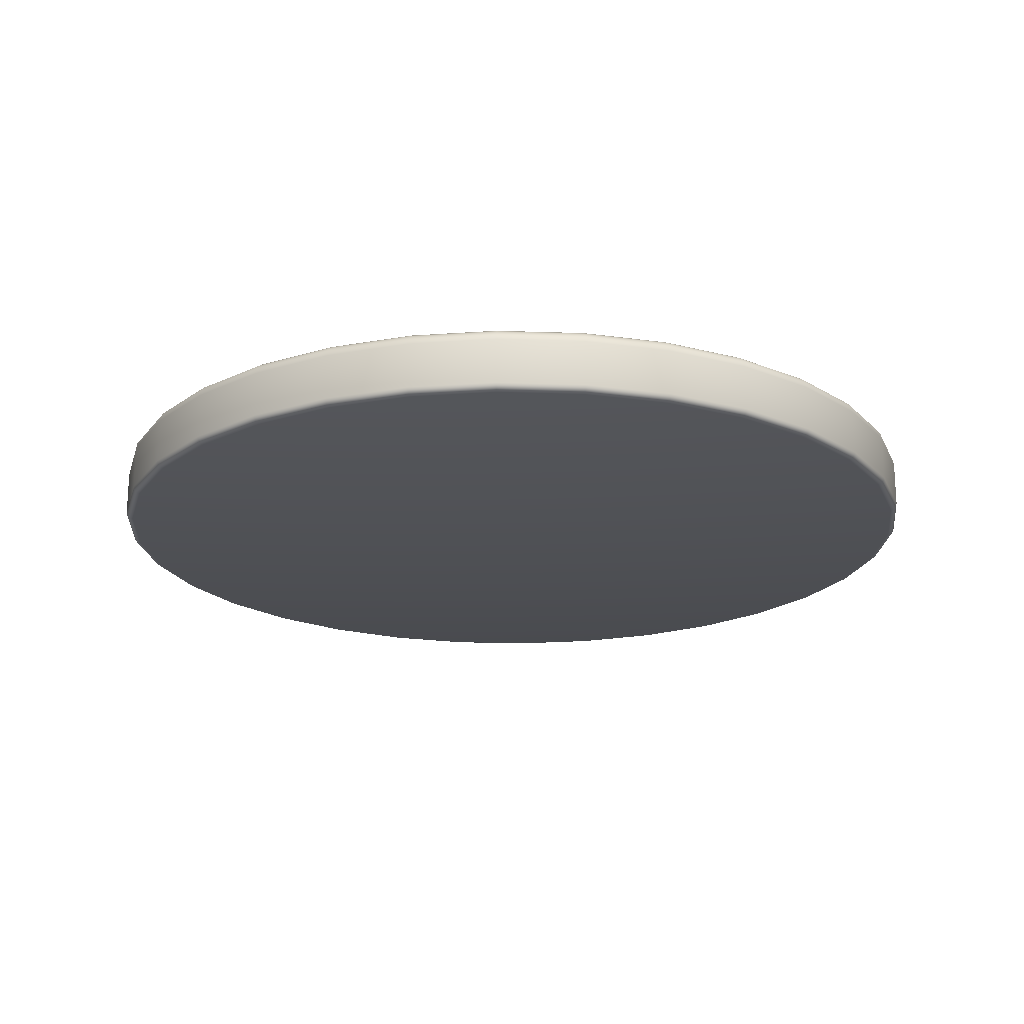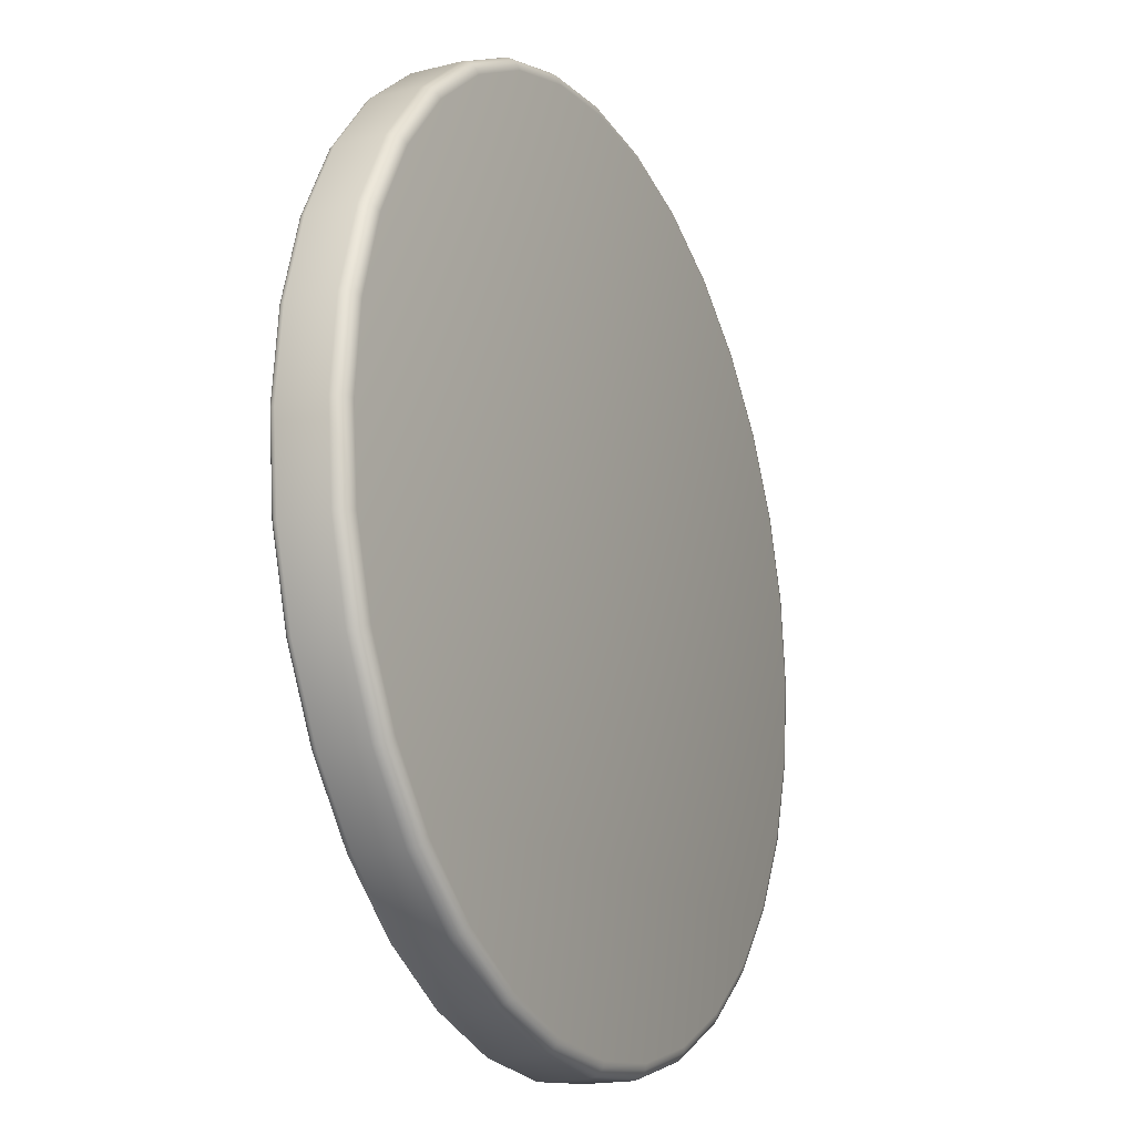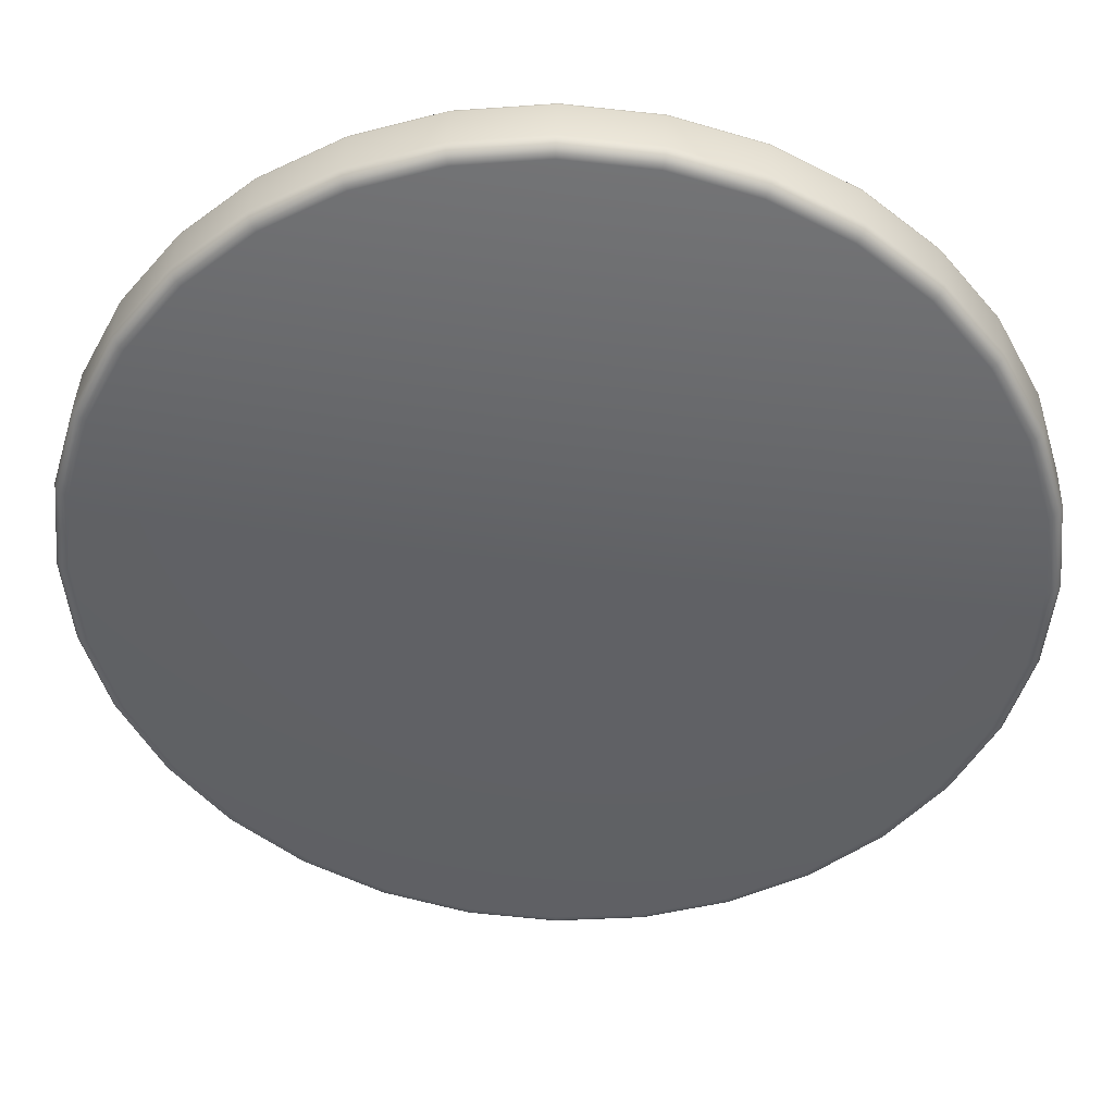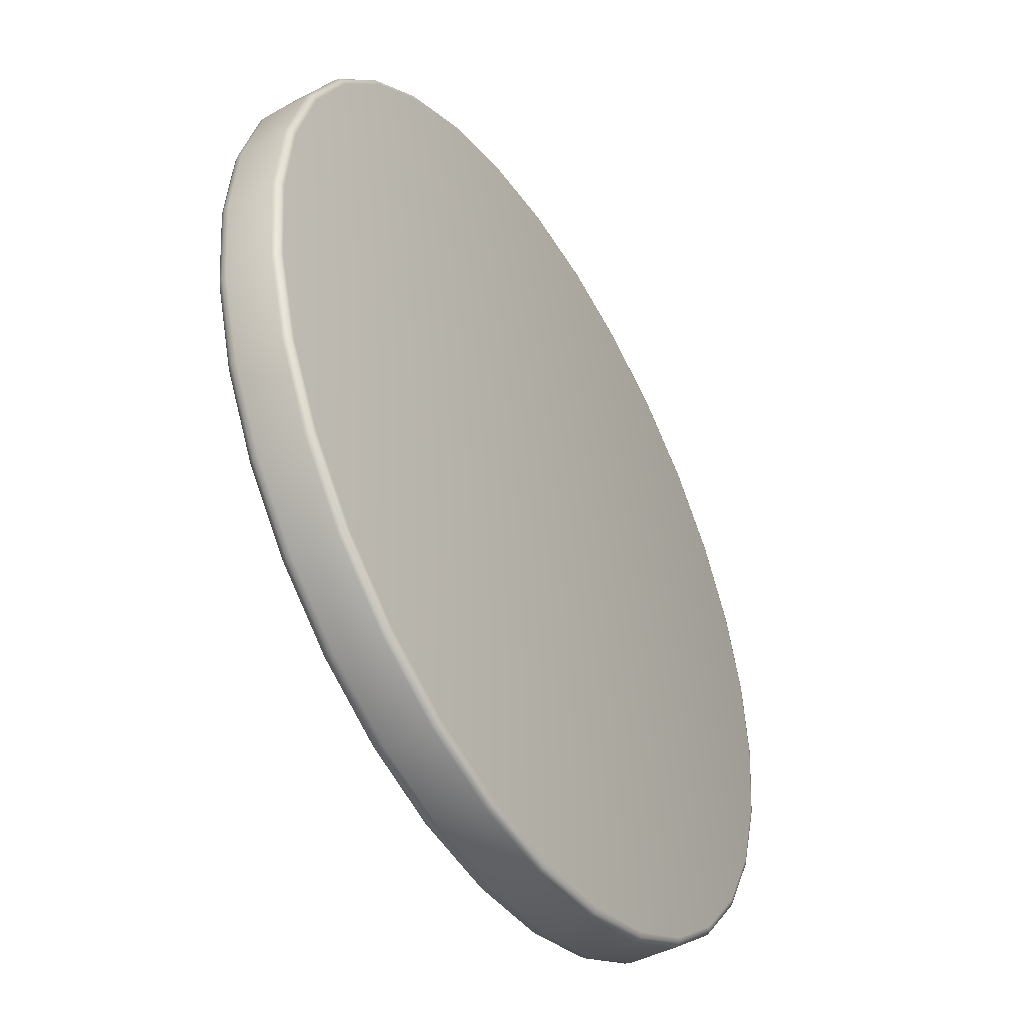
<metadata>
{"format":"obj","ext":"obj","renderer":"f3d","projection":"perspective","resolution":1024,"background":"white","views":[{"elev":-19.8,"azim":-9.3,"up":"+Y"},{"elev":-18.0,"azim":115.8,"up":"+Z"},{"elev":39.6,"azim":-177.9,"up":"+Z"},{"elev":-45.5,"azim":-59.1,"up":"+Z"}]}
</metadata>
<code>
o Cylinder
v 0 0.1509 -0.9688
v 0 0.1199 -1
v 0 0.1486 -0.9807
v 0 0.1418 -0.9909
v 0 0.1317 -0.9976
v 0.189 0.1509 -0.9502
v 0.1951 0.1199 -0.9808
v 0.1913 0.1486 -0.9619
v 0.1933 0.1418 -0.9718
v 0.1946 0.1317 -0.9785
v 0.3707 0.1509 -0.895
v 0.3827 0.1199 -0.9239
v 0.3753 0.1486 -0.9061
v 0.3792 0.1418 -0.9154
v 0.3818 0.1317 -0.9217
v 0.5382 0.1509 -0.8055
v 0.5556 0.1199 -0.8315
v 0.5449 0.1486 -0.8154
v 0.5505 0.1418 -0.8239
v 0.5543 0.1317 -0.8295
v 0.685 0.1509 -0.685
v 0.7071 0.1199 -0.7071
v 0.6935 0.1486 -0.6935
v 0.7006 0.1418 -0.7006
v 0.7054 0.1317 -0.7054
v 0.8055 0.1509 -0.5382
v 0.8315 0.1199 -0.5556
v 0.8154 0.1486 -0.5449
v 0.8239 0.1418 -0.5505
v 0.8295 0.1317 -0.5543
v 0.895 0.1509 -0.3707
v 0.9239 0.1199 -0.3827
v 0.9061 0.1486 -0.3753
v 0.9154 0.1418 -0.3792
v 0.9217 0.1317 -0.3818
v 0.9502 0.1509 -0.189
v 0.9808 0.1199 -0.1951
v 0.9619 0.1486 -0.1913
v 0.9718 0.1418 -0.1933
v 0.9785 0.1317 -0.1946
v 0.9688 0.1509 0
v 1 0.1199 0
v 0.9807 0.1486 0
v 0.9909 0.1418 0
v 0.9976 0.1317 0
v 0.9502 0.1509 0.189
v 0.9808 0.1199 0.1951
v 0.9619 0.1486 0.1913
v 0.9718 0.1418 0.1933
v 0.9785 0.1317 0.1946
v 0.895 0.1509 0.3707
v 0.9239 0.1199 0.3827
v 0.9061 0.1486 0.3753
v 0.9154 0.1418 0.3792
v 0.9217 0.1317 0.3818
v 0.8055 0.1509 0.5382
v 0.8315 0.1199 0.5556
v 0.8154 0.1486 0.5449
v 0.8239 0.1418 0.5505
v 0.8295 0.1317 0.5543
v 0.685 0.1509 0.685
v 0.7071 0.1199 0.7071
v 0.6935 0.1486 0.6935
v 0.7006 0.1418 0.7006
v 0.7054 0.1317 0.7054
v 0.5382 0.1509 0.8055
v 0.5556 0.1199 0.8315
v 0.5449 0.1486 0.8154
v 0.5505 0.1418 0.8239
v 0.5543 0.1317 0.8295
v 0.3707 0.1509 0.895
v 0.3827 0.1199 0.9239
v 0.3753 0.1486 0.9061
v 0.3792 0.1418 0.9154
v 0.3818 0.1317 0.9217
v 0.189 0.1509 0.9502
v 0.1951 0.1199 0.9808
v 0.1913 0.1486 0.9619
v 0.1933 0.1418 0.9718
v 0.1946 0.1317 0.9785
v 0 0.1509 0.9688
v 0 0.1199 1
v 0 0.1486 0.9807
v 0 0.1418 0.9909
v 0 0.1317 0.9976
v -0.189 0.1509 0.9502
v -0.1951 0.1199 0.9808
v -0.1913 0.1486 0.9619
v -0.1933 0.1418 0.9718
v -0.1946 0.1317 0.9785
v -0.3707 0.1509 0.895
v -0.3827 0.1199 0.9239
v -0.3753 0.1486 0.9061
v -0.3792 0.1418 0.9154
v -0.3818 0.1317 0.9217
v -0.5382 0.1509 0.8055
v -0.5556 0.1199 0.8315
v -0.5449 0.1486 0.8154
v -0.5505 0.1418 0.8239
v -0.5543 0.1317 0.8295
v -0.685 0.1509 0.685
v -0.7071 0.1199 0.7071
v -0.6935 0.1486 0.6935
v -0.7006 0.1418 0.7006
v -0.7054 0.1317 0.7054
v -0.8055 0.1509 0.5382
v -0.8315 0.1199 0.5556
v -0.8154 0.1486 0.5449
v -0.8239 0.1418 0.5505
v -0.8295 0.1317 0.5543
v -0.895 0.1509 0.3707
v -0.9239 0.1199 0.3827
v -0.9061 0.1486 0.3753
v -0.9154 0.1418 0.3792
v -0.9217 0.1317 0.3818
v -0.9502 0.1509 0.189
v -0.9808 0.1199 0.1951
v -0.9619 0.1486 0.1913
v -0.9718 0.1418 0.1933
v -0.9785 0.1317 0.1946
v -0.9688 0.1509 0
v -1 0.1199 0
v -0.9807 0.1486 0
v -0.9909 0.1418 0
v -0.9976 0.1317 0
v -0.9502 0.1509 -0.189
v -0.9808 0.1199 -0.1951
v -0.9619 0.1486 -0.1913
v -0.9718 0.1418 -0.1933
v -0.9785 0.1317 -0.1946
v -0.895 0.1509 -0.3707
v -0.9239 0.1199 -0.3827
v -0.9061 0.1486 -0.3753
v -0.9154 0.1418 -0.3792
v -0.9217 0.1317 -0.3818
v -0.8055 0.1509 -0.5382
v -0.8315 0.1199 -0.5556
v -0.8154 0.1486 -0.5449
v -0.8239 0.1418 -0.5505
v -0.8295 0.1317 -0.5543
v -0.685 0.1509 -0.685
v -0.7071 0.1199 -0.7071
v -0.6935 0.1486 -0.6935
v -0.7006 0.1418 -0.7006
v -0.7054 0.1317 -0.7054
v -0.5382 0.1509 -0.8055
v -0.5556 0.1199 -0.8315
v -0.5449 0.1486 -0.8154
v -0.5505 0.1418 -0.8239
v -0.5543 0.1317 -0.8295
v -0.3707 0.1509 -0.895
v -0.3827 0.1199 -0.9239
v -0.3753 0.1486 -0.9061
v -0.3792 0.1418 -0.9154
v -0.3818 0.1317 -0.9217
v -0.189 0.1509 -0.9502
v -0.1951 0.1199 -0.9808
v -0.1913 0.1486 -0.9619
v -0.1933 0.1418 -0.9718
v -0.1946 0.1317 -0.9785
v -0 0 -0.9836
v 0 0.01629 -1
v -0 0.00124 -0.9899
v -0 0.00477 -0.9952
v -0 0.01005 -0.9988
v 0.1951 0.01629 -0.9808
v 0.1919 0 -0.9647
v 0.1948 0.01005 -0.9796
v 0.1942 0.00477 -0.9761
v 0.1931 0.00124 -0.9709
v 0.3827 0.01629 -0.9239
v 0.3764 0 -0.9088
v 0.3822 0.01005 -0.9227
v 0.3808 0.00477 -0.9195
v 0.3788 0.00124 -0.9145
v 0.5556 0.01629 -0.8315
v 0.5465 0 -0.8179
v 0.5549 0.01005 -0.8304
v 0.5529 0.00477 -0.8275
v 0.55 0.00124 -0.8231
v 0.7071 0.01629 -0.7071
v 0.6955 0 -0.6955
v 0.7062 0.01005 -0.7062
v 0.7037 0.00477 -0.7037
v 0.7 0.00124 -0.7
v 0.8315 0.01629 -0.5556
v 0.8179 0 -0.5465
v 0.8304 0.01005 -0.5549
v 0.8275 0.00477 -0.5529
v 0.8231 0.00124 -0.55
v 0.9239 0.01629 -0.3827
v 0.9088 0 -0.3764
v 0.9227 0.01005 -0.3822
v 0.9195 0.00477 -0.3808
v 0.9145 0.00124 -0.3788
v 0.9808 0.01629 -0.1951
v 0.9647 0 -0.1919
v 0.9796 0.01005 -0.1948
v 0.9761 0.00477 -0.1942
v 0.9709 0.00124 -0.1931
v 1 0.01629 0
v 0.9836 0 -0
v 0.9988 0.01005 -0
v 0.9952 0.00477 -0
v 0.9899 0.00124 -0
v 0.9808 0.01629 0.1951
v 0.9647 0 0.1919
v 0.9796 0.01005 0.1948
v 0.9761 0.00477 0.1942
v 0.9709 0.00124 0.1931
v 0.9239 0.01629 0.3827
v 0.9088 0 0.3764
v 0.9227 0.01005 0.3822
v 0.9195 0.00477 0.3808
v 0.9145 0.00124 0.3788
v 0.8315 0.01629 0.5556
v 0.8179 0 0.5465
v 0.8304 0.01005 0.5549
v 0.8275 0.00477 0.5529
v 0.8231 0.00124 0.55
v 0.7071 0.01629 0.7071
v 0.6955 0 0.6955
v 0.7062 0.01005 0.7062
v 0.7037 0.00477 0.7037
v 0.7 0.00124 0.7
v 0.5556 0.01629 0.8315
v 0.5465 0 0.8179
v 0.5549 0.01005 0.8304
v 0.5529 0.00477 0.8275
v 0.55 0.00124 0.8231
v 0.3827 0.01629 0.9239
v 0.3764 0 0.9088
v 0.3822 0.01005 0.9227
v 0.3808 0.00477 0.9195
v 0.3788 0.00124 0.9145
v 0.1951 0.01629 0.9808
v 0.1919 0 0.9647
v 0.1948 0.01005 0.9796
v 0.1942 0.00477 0.9761
v 0.1931 0.00124 0.9709
v 0 0.01629 1
v 0 0 0.9836
v 0 0.01005 0.9988
v 0 0.00477 0.9952
v 0 0.00124 0.9899
v -0.1951 0.01629 0.9808
v -0.1919 0 0.9647
v -0.1948 0.01005 0.9796
v -0.1942 0.00477 0.9761
v -0.1931 0.00124 0.9709
v -0.3827 0.01629 0.9239
v -0.3764 0 0.9088
v -0.3822 0.01005 0.9227
v -0.3808 0.00477 0.9195
v -0.3788 0.00124 0.9145
v -0.5556 0.01629 0.8315
v -0.5465 0 0.8179
v -0.5549 0.01005 0.8304
v -0.5529 0.00477 0.8275
v -0.55 0.00124 0.8231
v -0.7071 0.01629 0.7071
v -0.6955 0 0.6955
v -0.7062 0.01005 0.7062
v -0.7037 0.00477 0.7037
v -0.7 0.00124 0.7
v -0.8315 0.01629 0.5556
v -0.8179 0 0.5465
v -0.8304 0.01005 0.5549
v -0.8275 0.00477 0.5529
v -0.8231 0.00124 0.55
v -0.9239 0.01629 0.3827
v -0.9088 0 0.3764
v -0.9227 0.01005 0.3822
v -0.9195 0.00477 0.3808
v -0.9145 0.00124 0.3788
v -0.9808 0.01629 0.1951
v -0.9647 0 0.1919
v -0.9796 0.01005 0.1948
v -0.9761 0.00477 0.1942
v -0.9709 0.00124 0.1931
v -1 0.01629 0
v -0.9836 0 0
v -0.9988 0.01005 0
v -0.9952 0.00477 0
v -0.9899 0.00124 0
v -0.9808 0.01629 -0.1951
v -0.9647 0 -0.1919
v -0.9796 0.01005 -0.1948
v -0.9761 0.00477 -0.1942
v -0.9709 0.00124 -0.1931
v -0.9239 0.01629 -0.3827
v -0.9088 0 -0.3764
v -0.9227 0.01005 -0.3822
v -0.9195 0.00477 -0.3808
v -0.9145 0.00124 -0.3788
v -0.8315 0.01629 -0.5556
v -0.8179 0 -0.5465
v -0.8304 0.01005 -0.5549
v -0.8275 0.00477 -0.5529
v -0.8231 0.00124 -0.55
v -0.7071 0.01629 -0.7071
v -0.6955 0 -0.6955
v -0.7062 0.01005 -0.7062
v -0.7037 0.00477 -0.7037
v -0.7 0.00124 -0.7
v -0.5556 0.01629 -0.8315
v -0.5465 0 -0.8179
v -0.5549 0.01005 -0.8304
v -0.5529 0.00477 -0.8275
v -0.55 0.00124 -0.8231
v -0.3827 0.01629 -0.9239
v -0.3764 0 -0.9088
v -0.3822 0.01005 -0.9227
v -0.3808 0.00477 -0.9195
v -0.3788 0.00124 -0.9145
v -0.1951 0.01629 -0.9808
v -0.1919 0 -0.9647
v -0.1948 0.01005 -0.9796
v -0.1942 0.00477 -0.9761
v -0.1931 0.00124 -0.9709
f 162 2 7 166
f 176 17 22 181
f 181 22 27 186
f 186 27 32 191
f 191 32 37 196
f 196 37 42 201
f 201 42 47 206
f 206 47 52 211
f 211 52 57 216
f 216 57 62 221
f 221 62 67 226
f 226 67 72 231
f 231 72 77 236
f 236 77 82 241
f 241 82 87 246
f 246 87 92 251
f 251 92 97 256
f 256 97 102 261
f 261 102 107 266
f 266 107 112 271
f 271 112 117 276
f 276 117 122 281
f 281 122 127 286
f 286 127 132 291
f 291 132 137 296
f 296 137 142 301
f 301 142 147 306
f 306 147 152 311
f 311 152 157 316
f 166 7 12 171
f 171 12 17 176
f 316 157 2 162
f 7 2 5 10
f 10 5 4 9
f 9 4 3 8
f 8 3 1 6
f 12 7 10 15
f 15 10 9 14
f 14 9 8 13
f 13 8 6 11
f 17 12 15 20
f 20 15 14 19
f 19 14 13 18
f 18 13 11 16
f 22 17 20 25
f 25 20 19 24
f 24 19 18 23
f 23 18 16 21
f 27 22 25 30
f 30 25 24 29
f 29 24 23 28
f 28 23 21 26
f 32 27 30 35
f 35 30 29 34
f 34 29 28 33
f 33 28 26 31
f 37 32 35 40
f 40 35 34 39
f 39 34 33 38
f 38 33 31 36
f 42 37 40 45
f 45 40 39 44
f 44 39 38 43
f 43 38 36 41
f 47 42 45 50
f 50 45 44 49
f 49 44 43 48
f 48 43 41 46
f 52 47 50 55
f 55 50 49 54
f 54 49 48 53
f 53 48 46 51
f 57 52 55 60
f 60 55 54 59
f 59 54 53 58
f 58 53 51 56
f 62 57 60 65
f 65 60 59 64
f 64 59 58 63
f 63 58 56 61
f 67 62 65 70
f 70 65 64 69
f 69 64 63 68
f 68 63 61 66
f 72 67 70 75
f 75 70 69 74
f 74 69 68 73
f 73 68 66 71
f 77 72 75 80
f 80 75 74 79
f 79 74 73 78
f 78 73 71 76
f 82 77 80 85
f 85 80 79 84
f 84 79 78 83
f 83 78 76 81
f 87 82 85 90
f 90 85 84 89
f 89 84 83 88
f 88 83 81 86
f 92 87 90 95
f 95 90 89 94
f 94 89 88 93
f 93 88 86 91
f 97 92 95 100
f 100 95 94 99
f 99 94 93 98
f 98 93 91 96
f 102 97 100 105
f 105 100 99 104
f 104 99 98 103
f 103 98 96 101
f 107 102 105 110
f 110 105 104 109
f 109 104 103 108
f 108 103 101 106
f 112 107 110 115
f 115 110 109 114
f 114 109 108 113
f 113 108 106 111
f 117 112 115 120
f 120 115 114 119
f 119 114 113 118
f 118 113 111 116
f 122 117 120 125
f 125 120 119 124
f 124 119 118 123
f 123 118 116 121
f 127 122 125 130
f 130 125 124 129
f 129 124 123 128
f 128 123 121 126
f 132 127 130 135
f 135 130 129 134
f 134 129 128 133
f 133 128 126 131
f 137 132 135 140
f 140 135 134 139
f 139 134 133 138
f 138 133 131 136
f 142 137 140 145
f 145 140 139 144
f 144 139 138 143
f 143 138 136 141
f 147 142 145 150
f 150 145 144 149
f 149 144 143 148
f 148 143 141 146
f 152 147 150 155
f 155 150 149 154
f 154 149 148 153
f 153 148 146 151
f 157 152 155 160
f 160 155 154 159
f 159 154 153 158
f 158 153 151 156
f 2 157 160 5
f 5 160 159 4
f 4 159 158 3
f 3 158 156 1
f 6 1 156 151 146 141 136 131 126 121 116 111 106 101 96 91 86 81 76 71 66 61 56 51 46 41 36 31 26 21 16 11
f 162 166 168 165
f 165 168 169 164
f 164 169 170 163
f 163 170 167 161
f 166 171 173 168
f 168 173 174 169
f 169 174 175 170
f 170 175 172 167
f 171 176 178 173
f 173 178 179 174
f 174 179 180 175
f 175 180 177 172
f 176 181 183 178
f 178 183 184 179
f 179 184 185 180
f 180 185 182 177
f 181 186 188 183
f 183 188 189 184
f 184 189 190 185
f 185 190 187 182
f 186 191 193 188
f 188 193 194 189
f 189 194 195 190
f 190 195 192 187
f 191 196 198 193
f 193 198 199 194
f 194 199 200 195
f 195 200 197 192
f 196 201 203 198
f 198 203 204 199
f 199 204 205 200
f 200 205 202 197
f 201 206 208 203
f 203 208 209 204
f 204 209 210 205
f 205 210 207 202
f 206 211 213 208
f 208 213 214 209
f 209 214 215 210
f 210 215 212 207
f 211 216 218 213
f 213 218 219 214
f 214 219 220 215
f 215 220 217 212
f 216 221 223 218
f 218 223 224 219
f 219 224 225 220
f 220 225 222 217
f 221 226 228 223
f 223 228 229 224
f 224 229 230 225
f 225 230 227 222
f 226 231 233 228
f 228 233 234 229
f 229 234 235 230
f 230 235 232 227
f 231 236 238 233
f 233 238 239 234
f 234 239 240 235
f 235 240 237 232
f 236 241 243 238
f 238 243 244 239
f 239 244 245 240
f 240 245 242 237
f 241 246 248 243
f 243 248 249 244
f 244 249 250 245
f 245 250 247 242
f 246 251 253 248
f 248 253 254 249
f 249 254 255 250
f 250 255 252 247
f 251 256 258 253
f 253 258 259 254
f 254 259 260 255
f 255 260 257 252
f 256 261 263 258
f 258 263 264 259
f 259 264 265 260
f 260 265 262 257
f 261 266 268 263
f 263 268 269 264
f 264 269 270 265
f 265 270 267 262
f 266 271 273 268
f 268 273 274 269
f 269 274 275 270
f 270 275 272 267
f 271 276 278 273
f 273 278 279 274
f 274 279 280 275
f 275 280 277 272
f 276 281 283 278
f 278 283 284 279
f 279 284 285 280
f 280 285 282 277
f 281 286 288 283
f 283 288 289 284
f 284 289 290 285
f 285 290 287 282
f 286 291 293 288
f 288 293 294 289
f 289 294 295 290
f 290 295 292 287
f 291 296 298 293
f 293 298 299 294
f 294 299 300 295
f 295 300 297 292
f 296 301 303 298
f 298 303 304 299
f 299 304 305 300
f 300 305 302 297
f 301 306 308 303
f 303 308 309 304
f 304 309 310 305
f 305 310 307 302
f 306 311 313 308
f 308 313 314 309
f 309 314 315 310
f 310 315 312 307
f 311 316 318 313
f 313 318 319 314
f 314 319 320 315
f 315 320 317 312
f 316 162 165 318
f 318 165 164 319
f 319 164 163 320
f 320 163 161 317
f 161 167 172 177 182 187 192 197 202 207 212 217 222 227 232 237 242 247 252 257 262 267 272 277 282 287 292 297 302 307 312 317

</code>
